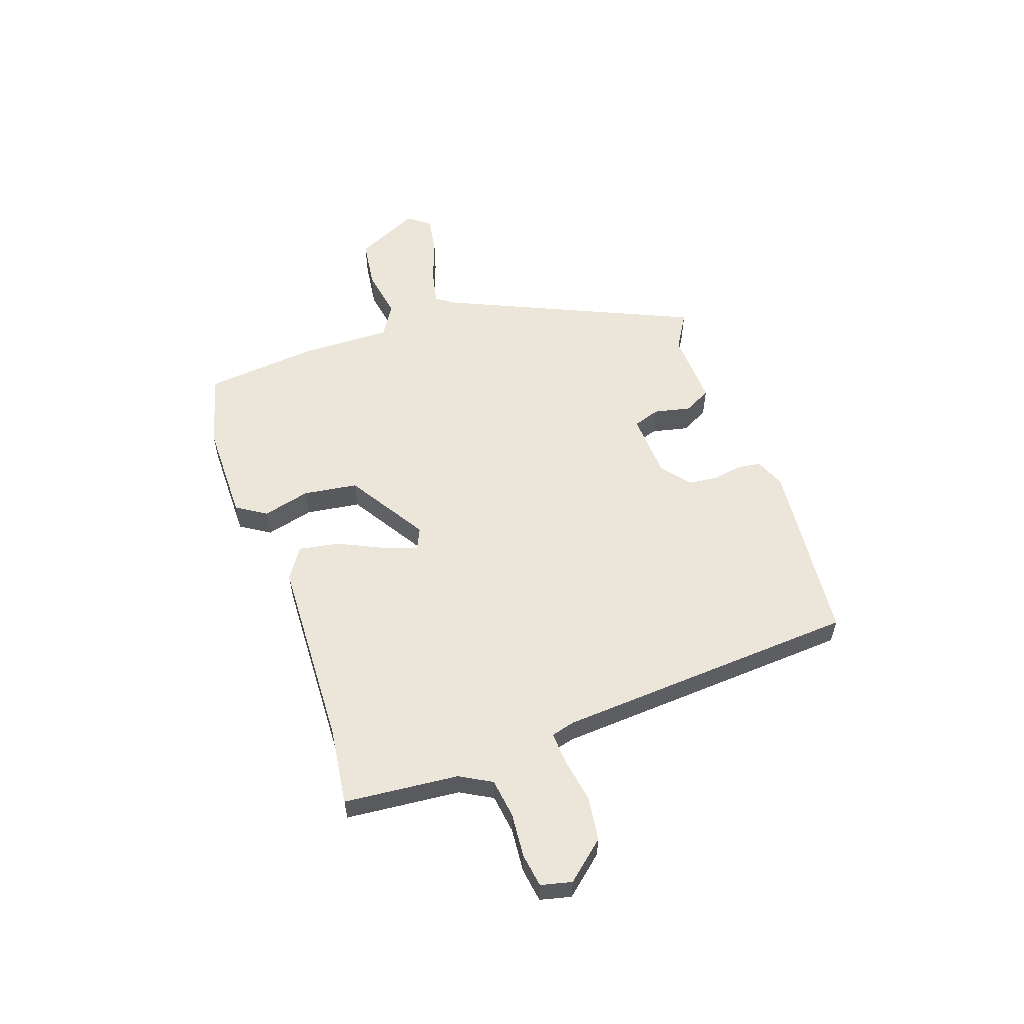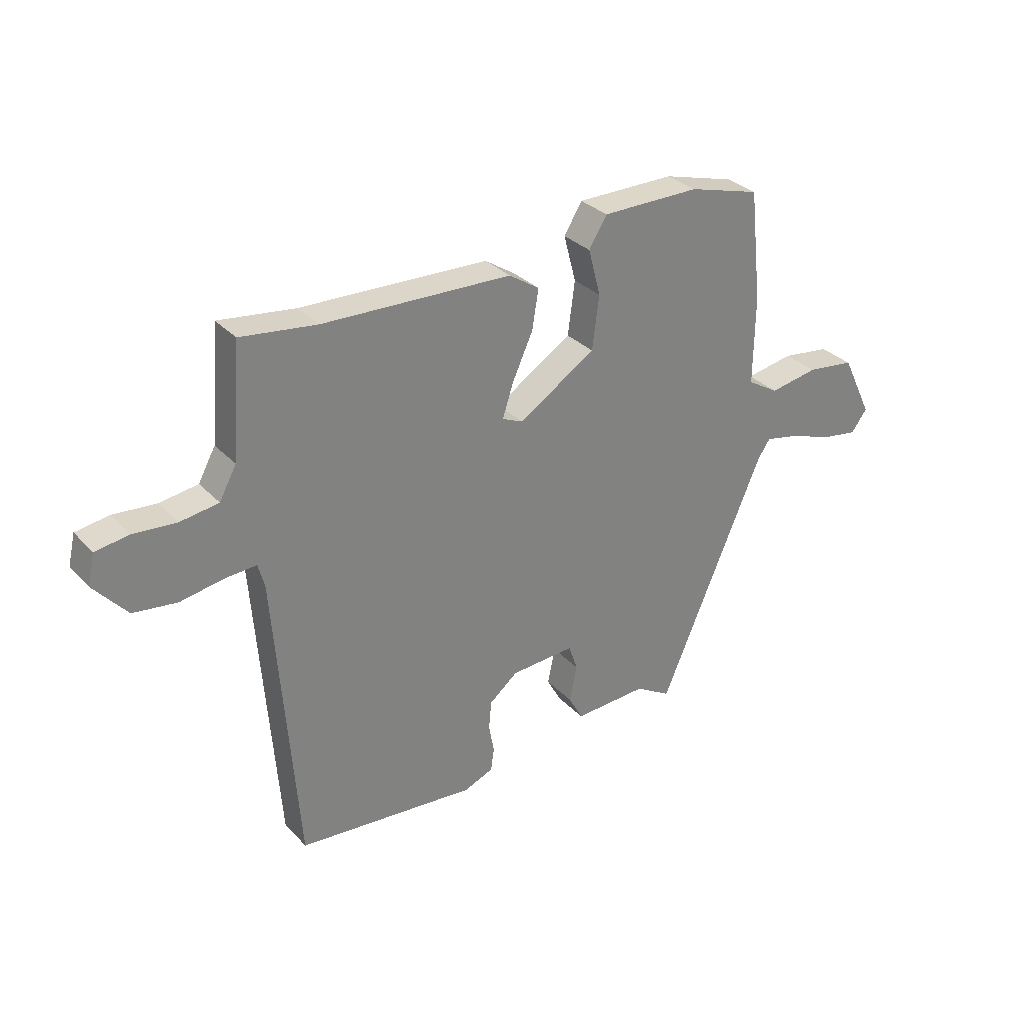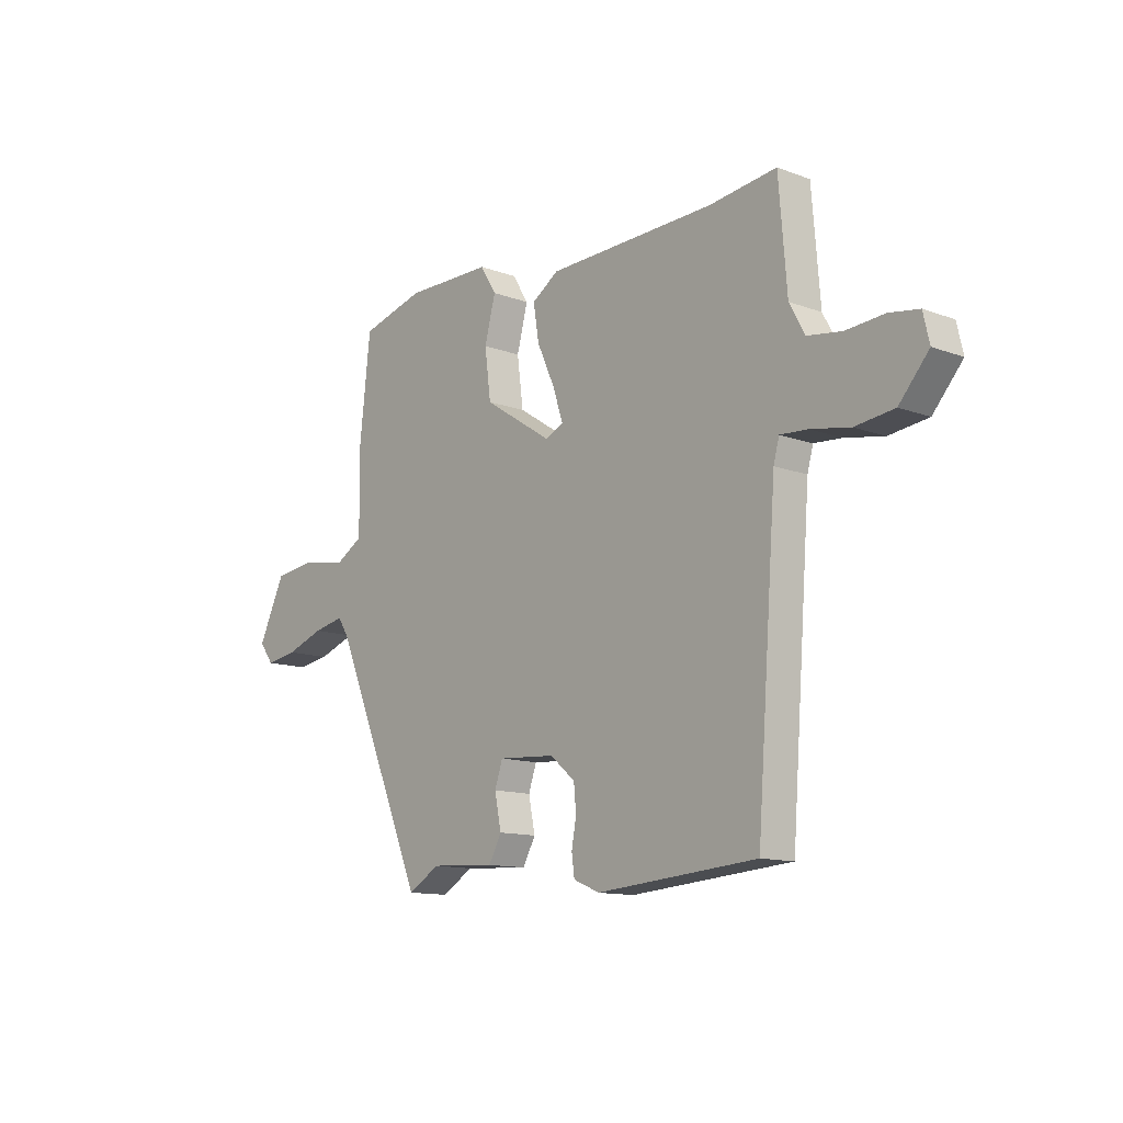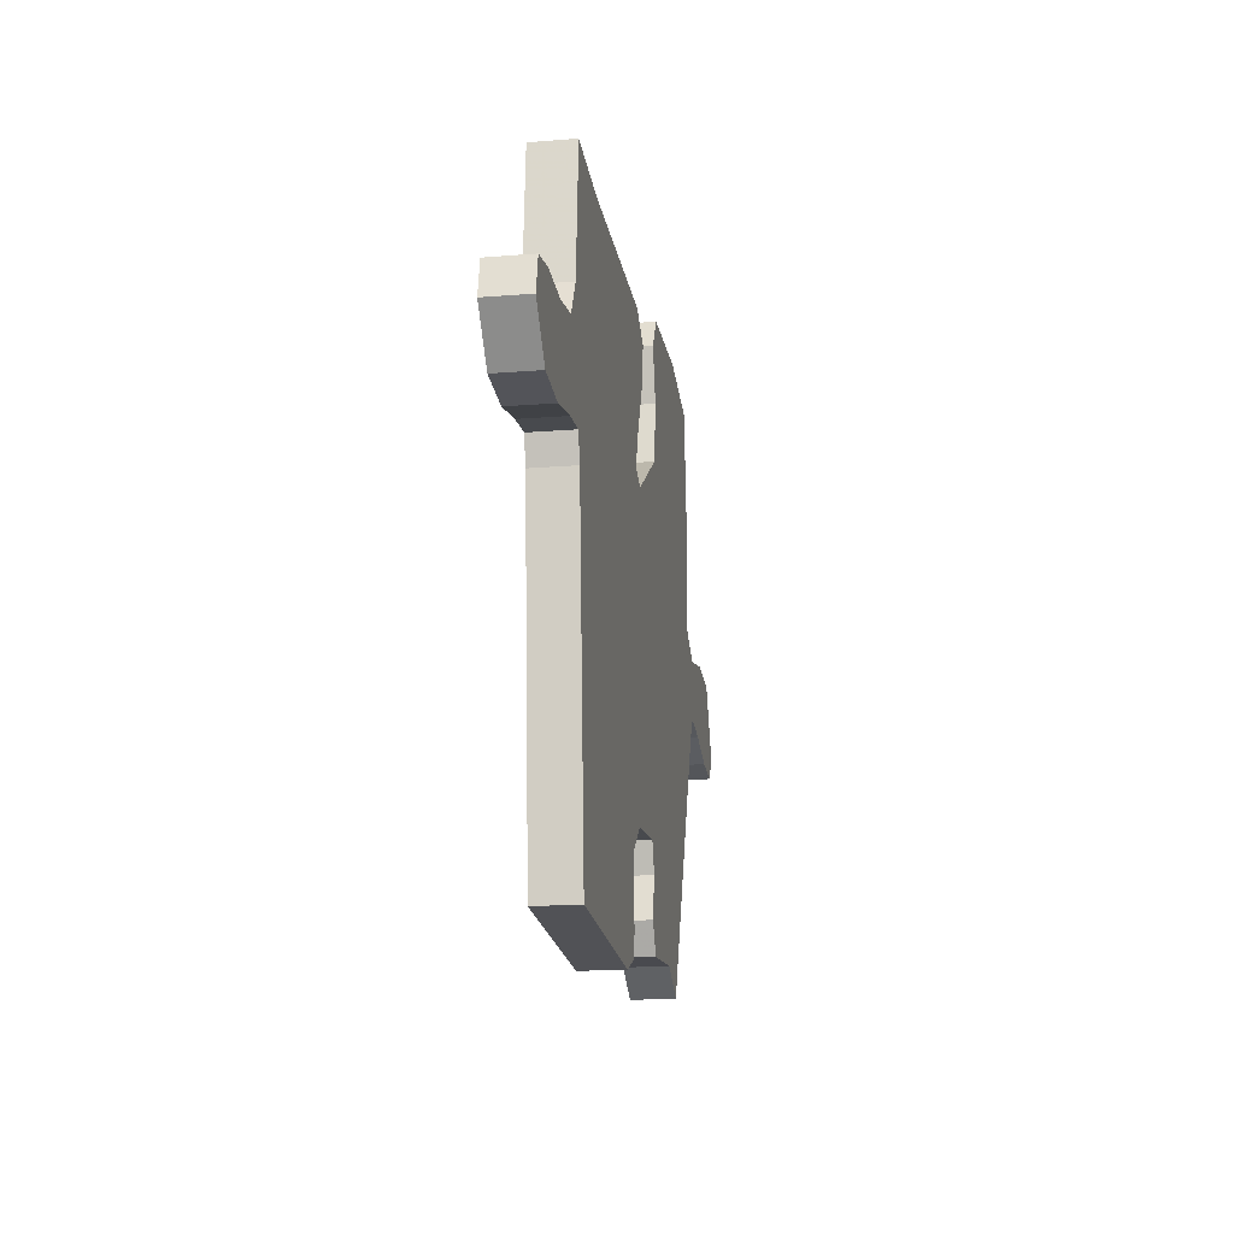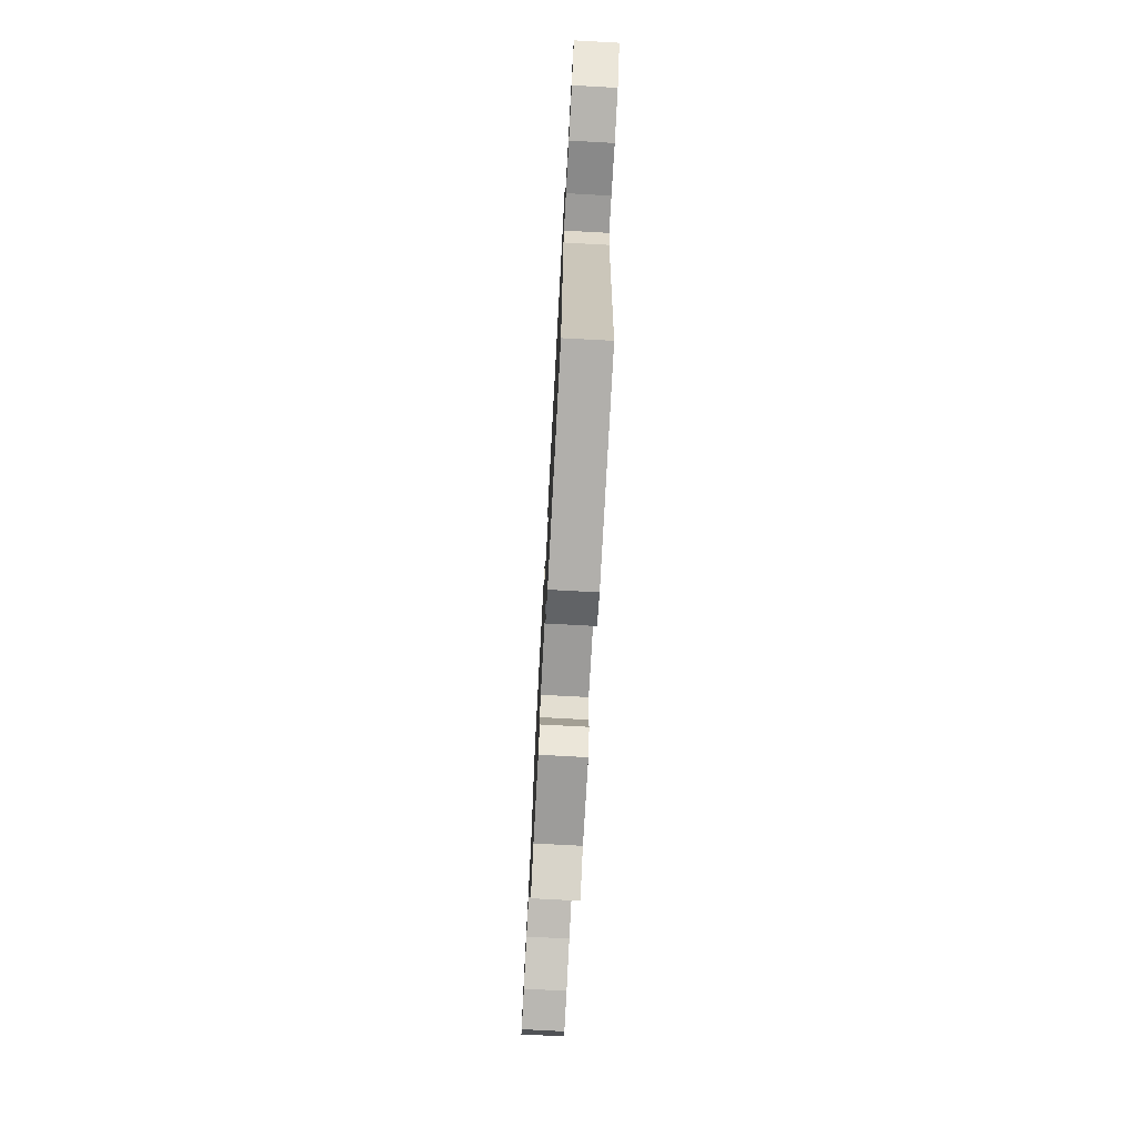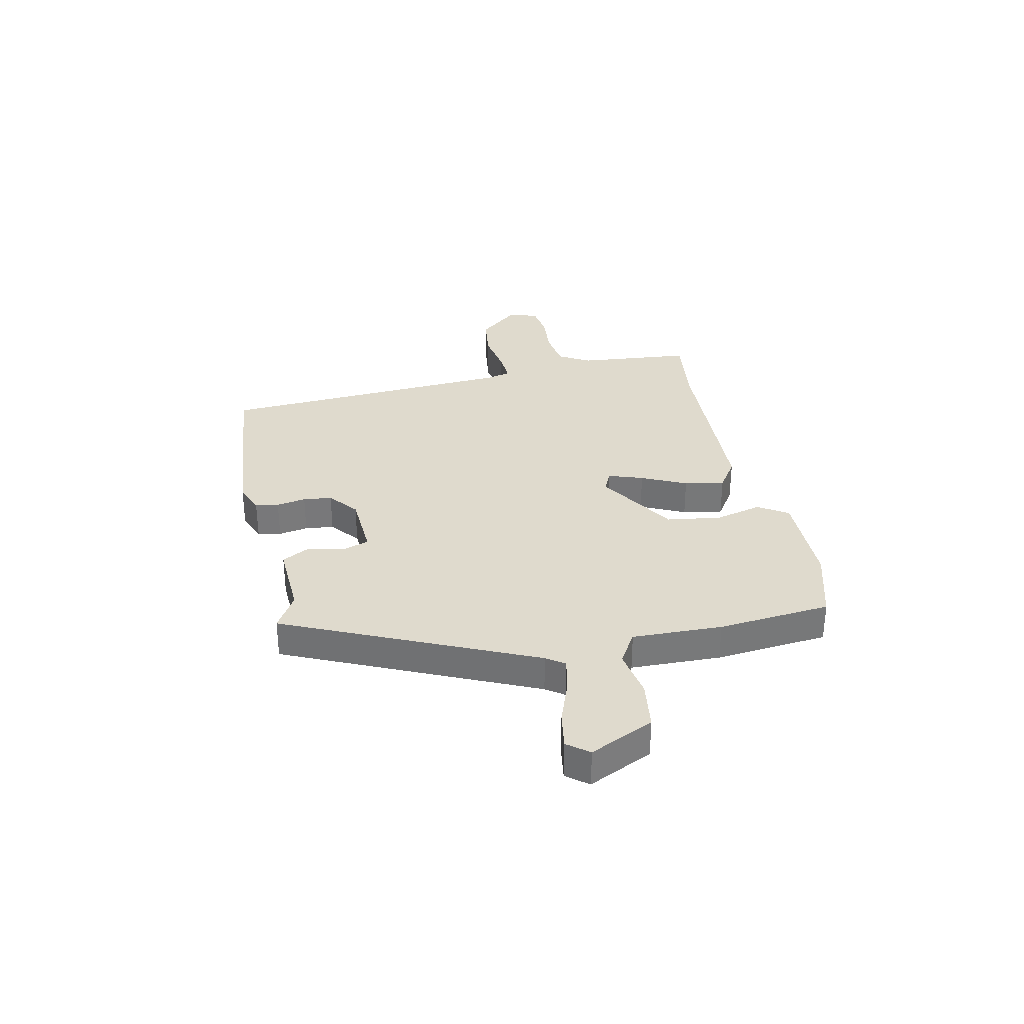
<metadata>
{"format":"obj","ext":"obj","renderer":"f3d","projection":"perspective","resolution":1024,"background":"white","views":[{"elev":56.6,"azim":71.5,"up":"+Y"},{"elev":30.7,"azim":145.5,"up":"+Z"},{"elev":-12.6,"azim":49.3,"up":"+Z"},{"elev":-16.8,"azim":99.3,"up":"+Z"},{"elev":-73.6,"azim":86.9,"up":"+Z"},{"elev":32.8,"azim":-101.2,"up":"+Y"}]}
</metadata>
<code>
v -0.348 0.07 -0.499
v -0.545 0.07 -0.041
v -0.568 0.07 -0.007
v -0.633 0.07 -0.02
v -0.713 0.07 -0.048
v -0.781 0.07 -0.058
v -0.811 0.07 -0.018
v -0.754 0.07 0.099
v -0.664 0.07 0.11
v -0.573 0.07 0.093
v -0.514 0.07 0.128
v -0.516 0.07 0.294
v -0.493 0.07 0.502
v -0.359 0.07 0.538
v -0.175 0.07 0.536
v -0.141 0.07 0.481
v -0.164 0.07 0.394
v -0.151 0.07 0.294
v -0.007 0.07 0.201
v 0.032 0.07 0.218
v 0.011 0.07 0.282
v -0.027 0.07 0.365
v -0.039 0.07 0.439
v 0.018 0.07 0.476
v 0.371 0.07 0.485
v 0.513 0.07 0.502
v 0.53 0.07 0.291
v 0.562 0.07 0.232
v 0.634 0.07 0.221
v 0.715 0.07 0.227
v 0.777 0.07 0.217
v 0.79 0.07 0.16
v 0.728 0.07 0.089
v 0.646 0.07 0.079
v 0.564 0.07 0.094
v 0.506 0.07 0.098
v 0.494 0.07 0.054
v 0.452 0.07 -0.5
v 0.115 0.07 -0.527
v 0.06 0.07 -0.504
v 0.054 0.07 -0.461
v 0.064 0.07 -0.407
v 0.059 0.07 -0.354
v 0.006 0.07 -0.31
v -0.114 0.07 -0.302
v -0.131 0.07 -0.351
v -0.117 0.07 -0.419
v -0.144 0.07 -0.468
v -0.281 0.07 -0.46
v -0.348 0 -0.499
v -0.545 0 -0.041
v -0.568 0 -0.007
v -0.633 0 -0.02
v -0.713 0 -0.048
v -0.781 0 -0.058
v -0.811 0 -0.018
v -0.754 0 0.099
v -0.664 0 0.11
v -0.573 0 0.093
v -0.514 0 0.128
v -0.516 0 0.294
v -0.493 0 0.502
v -0.359 0 0.538
v -0.175 0 0.536
v -0.141 0 0.481
v -0.164 0 0.394
v -0.151 0 0.294
v -0.007 0 0.201
v 0.032 0 0.218
v 0.011 0 0.282
v -0.027 0 0.365
v -0.039 0 0.439
v 0.018 0 0.476
v 0.371 0 0.485
v 0.513 0 0.502
v 0.53 0 0.291
v 0.562 0 0.232
v 0.634 0 0.221
v 0.715 0 0.227
v 0.777 0 0.217
v 0.79 0 0.16
v 0.728 0 0.089
v 0.646 0 0.079
v 0.564 0 0.094
v 0.506 0 0.098
v 0.494 0 0.054
v 0.452 0 -0.5
v 0.115 0 -0.527
v 0.06 0 -0.504
v 0.054 0 -0.461
v 0.064 0 -0.407
v 0.059 0 -0.354
v 0.006 0 -0.31
v -0.114 0 -0.302
v -0.131 0 -0.351
v -0.117 0 -0.419
v -0.144 0 -0.468
v -0.281 0 -0.46
f 46 47 48 49
f 45 46 49 1
f 39 40 41 42
f 37 38 39 42
f 36 37 42 43
f 32 33 34 35
f 32 35 36
f 29 30 31 32
f 28 29 32 36
f 27 28 36 43
f 25 26 27 43
f 21 22 23 24
f 20 21 24 25
f 14 15 16 17
f 14 17 18
f 11 12 13 14
f 11 14 18
f 10 11 18 19
f 8 9 10
f 7 8 10
f 4 5 6 7
f 3 4 7 10
f 2 3 10 19
f 45 1 2 19
f 20 25 43 44
f 19 20 44 45
f 98 97 96 95
f 50 98 95 94
f 91 90 89 88
f 91 88 87 86
f 92 91 86 85
f 84 83 82 81
f 85 84 81
f 81 80 79 78
f 85 81 78 77
f 92 85 77 76
f 92 76 75 74
f 73 72 71 70
f 74 73 70 69
f 66 65 64 63
f 67 66 63
f 63 62 61 60
f 67 63 60
f 68 67 60 59
f 59 58 57
f 59 57 56
f 56 55 54 53
f 59 56 53 52
f 68 59 52 51
f 68 51 50 94
f 93 92 74 69
f 94 93 69 68
f 1 50 51 2
f 2 51 52 3
f 3 52 53 4
f 4 53 54 5
f 5 54 55 6
f 6 55 56 7
f 7 56 57 8
f 8 57 58 9
f 9 58 59 10
f 10 59 60 11
f 11 60 61 12
f 12 61 62 13
f 13 62 63 14
f 14 63 64 15
f 15 64 65 16
f 16 65 66 17
f 17 66 67 18
f 18 67 68 19
f 19 68 69 20
f 20 69 70 21
f 21 70 71 22
f 22 71 72 23
f 23 72 73 24
f 24 73 74 25
f 25 74 75 26
f 26 75 76 27
f 27 76 77 28
f 28 77 78 29
f 29 78 79 30
f 30 79 80 31
f 31 80 81 32
f 32 81 82 33
f 33 82 83 34
f 34 83 84 35
f 35 84 85 36
f 36 85 86 37
f 37 86 87 38
f 38 87 88 39
f 39 88 89 40
f 40 89 90 41
f 41 90 91 42
f 42 91 92 43
f 43 92 93 44
f 44 93 94 45
f 45 94 95 46
f 46 95 96 47
f 47 96 97 48
f 48 97 98 49
f 49 98 50 1

</code>
